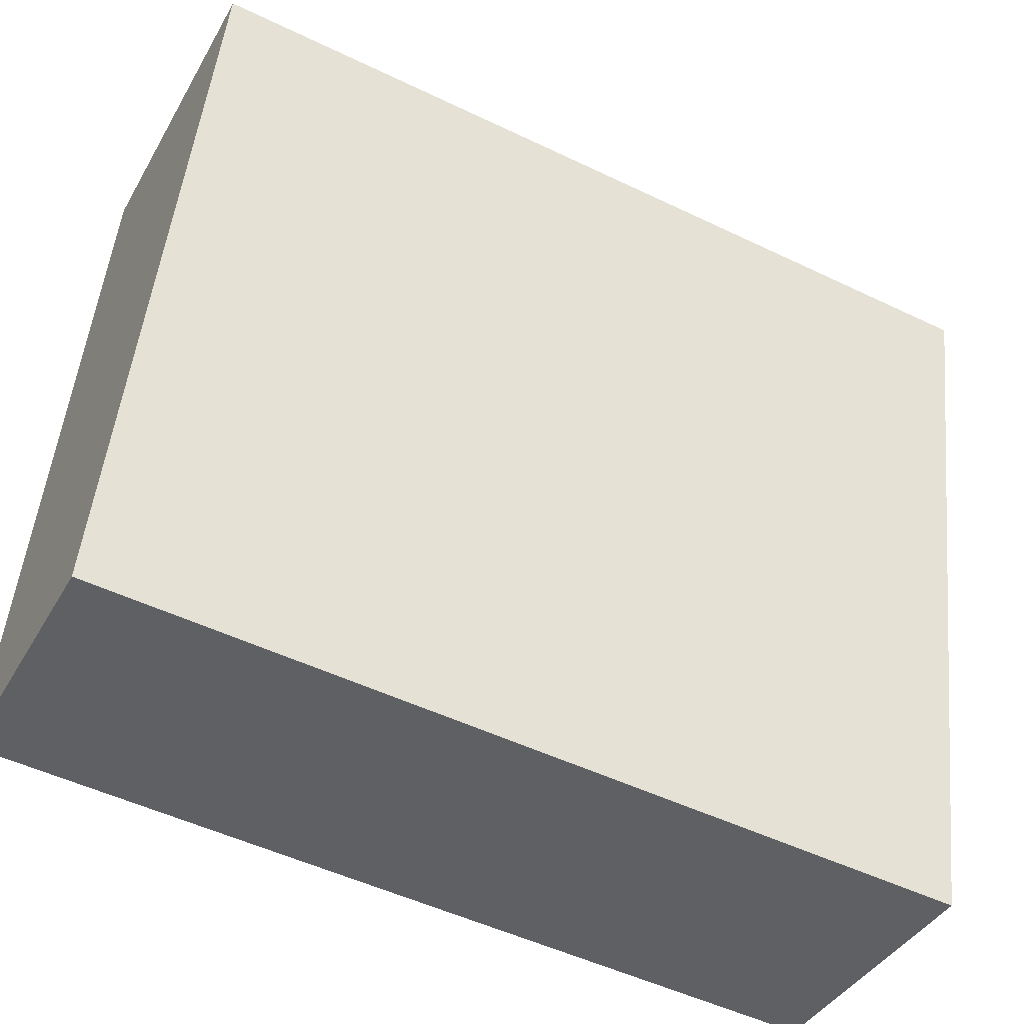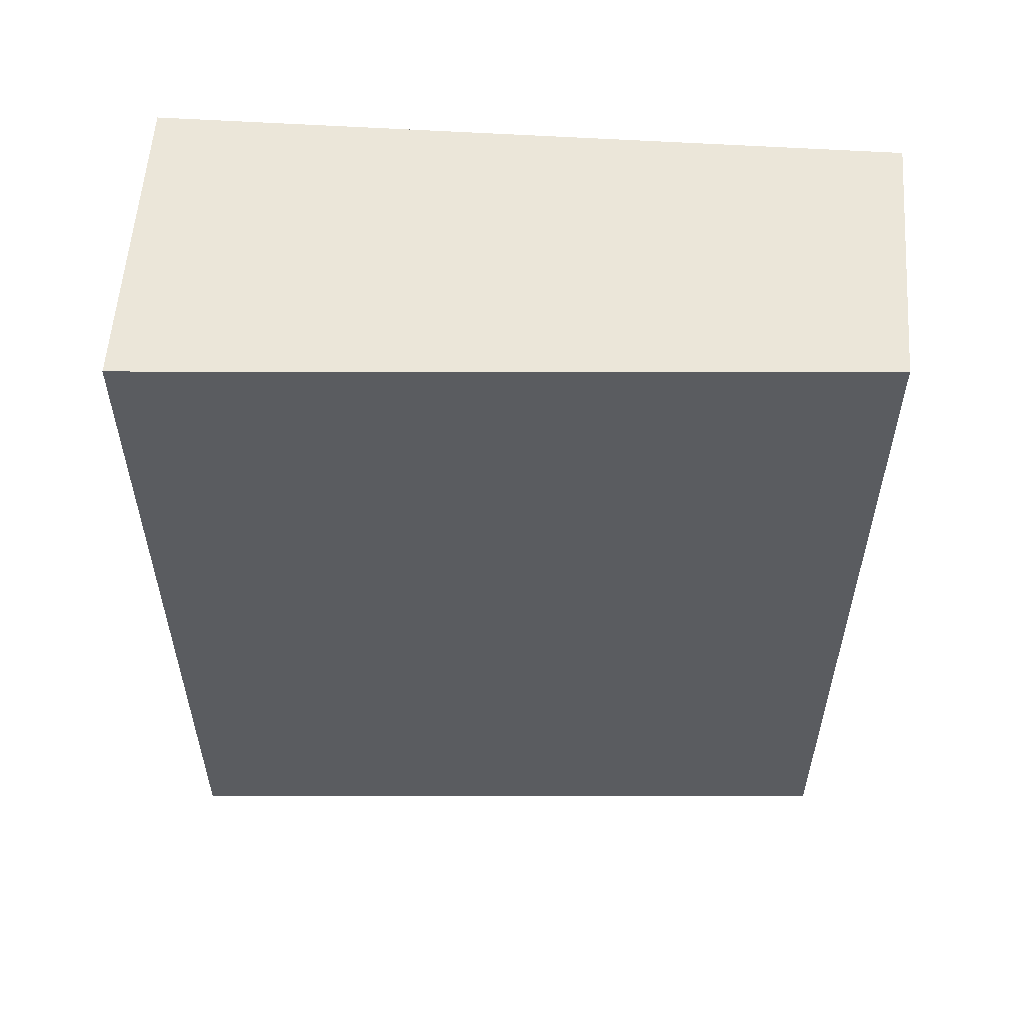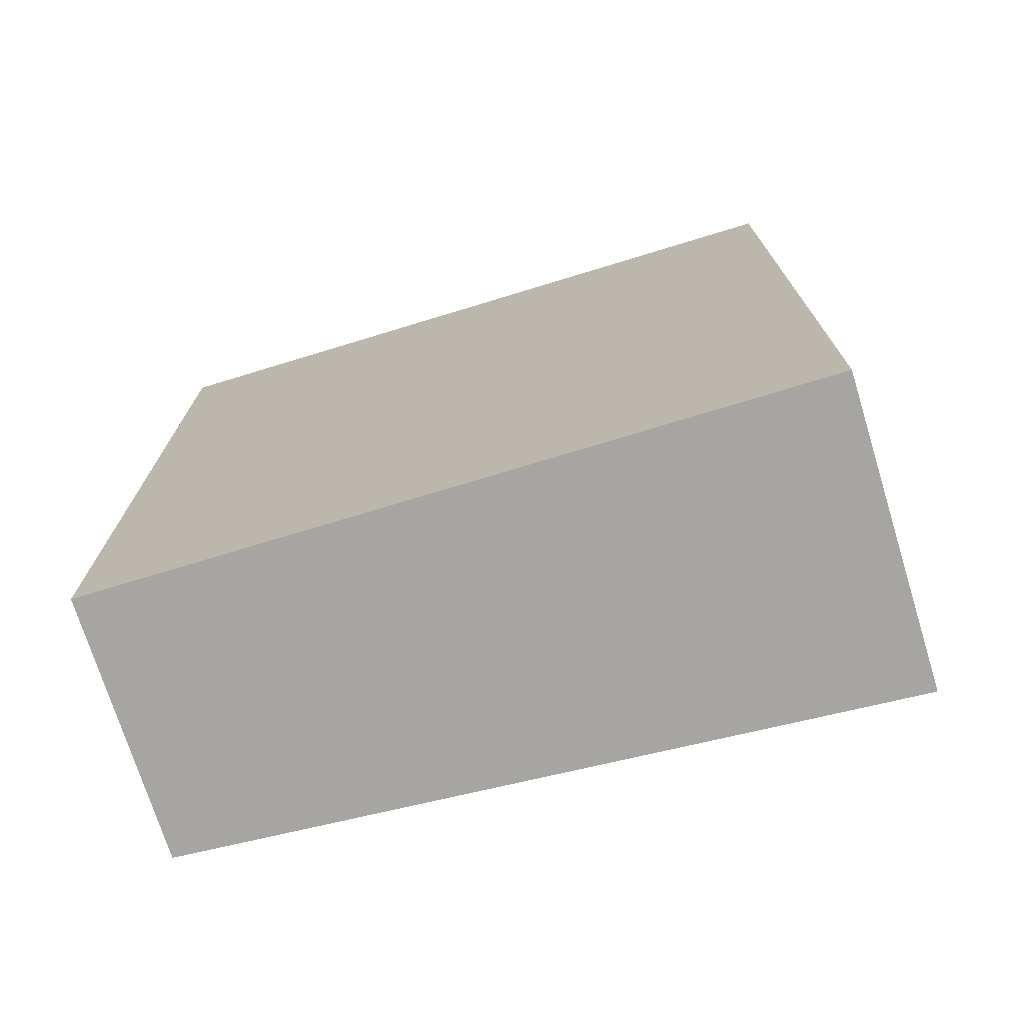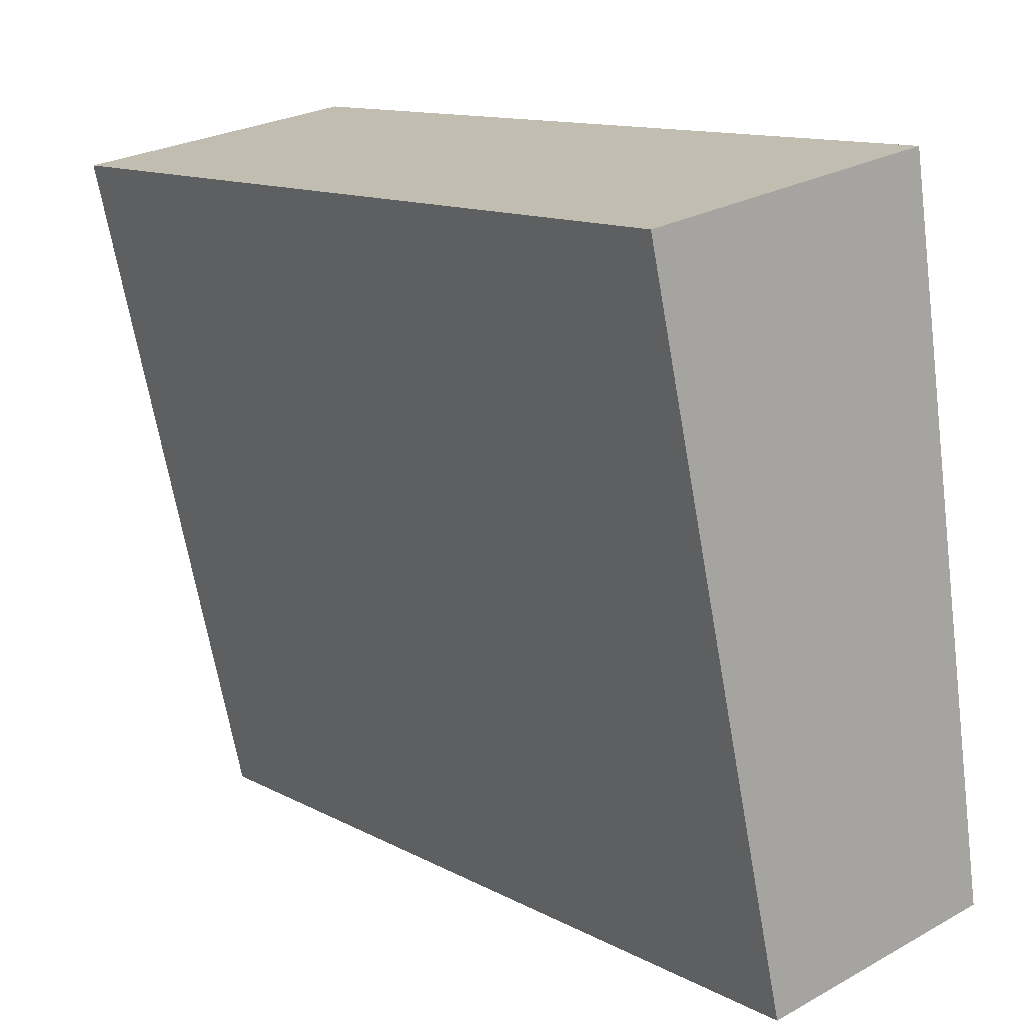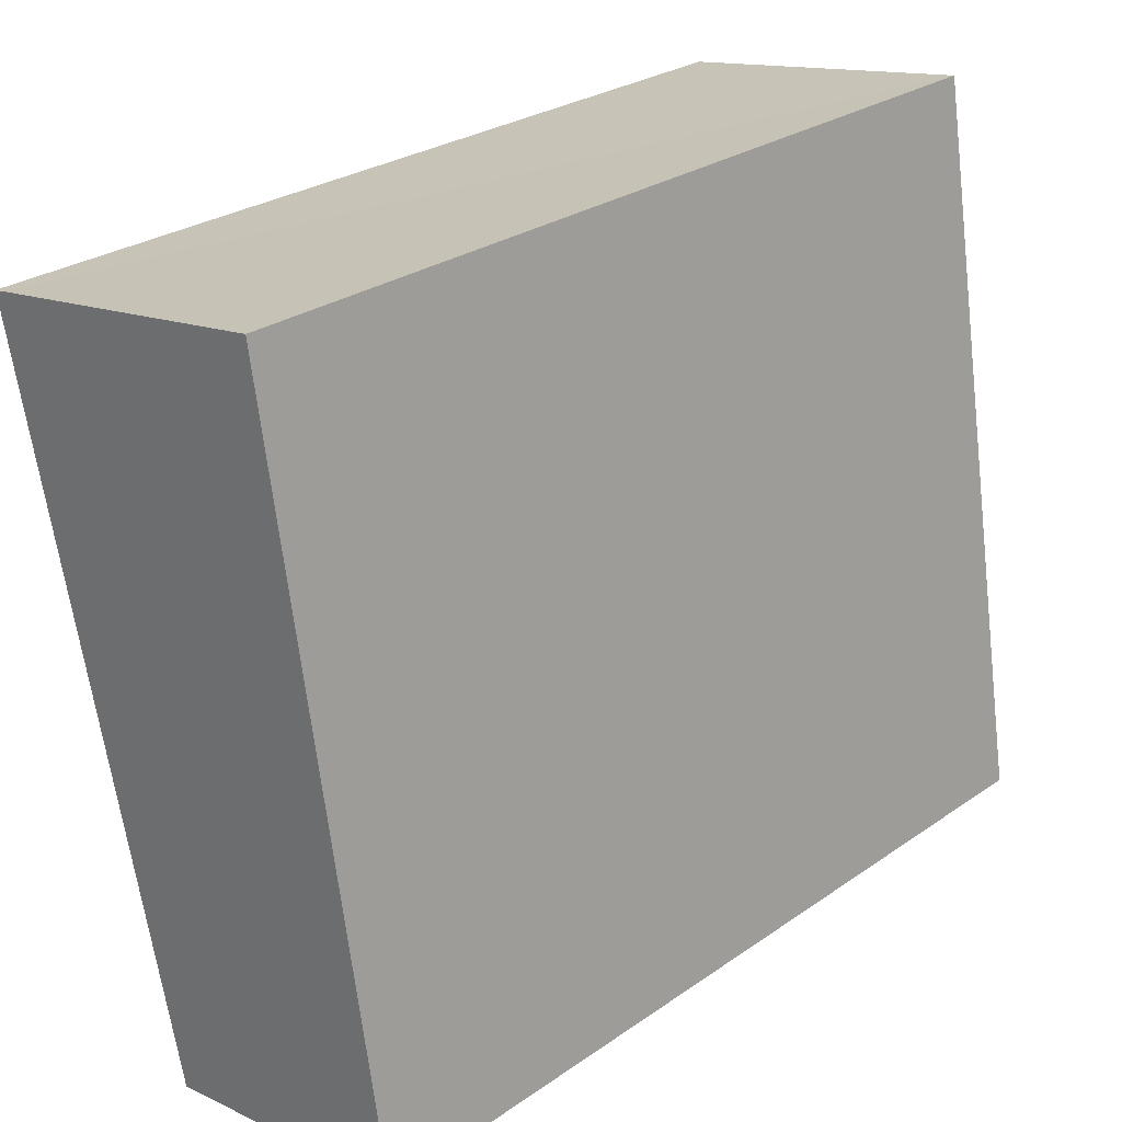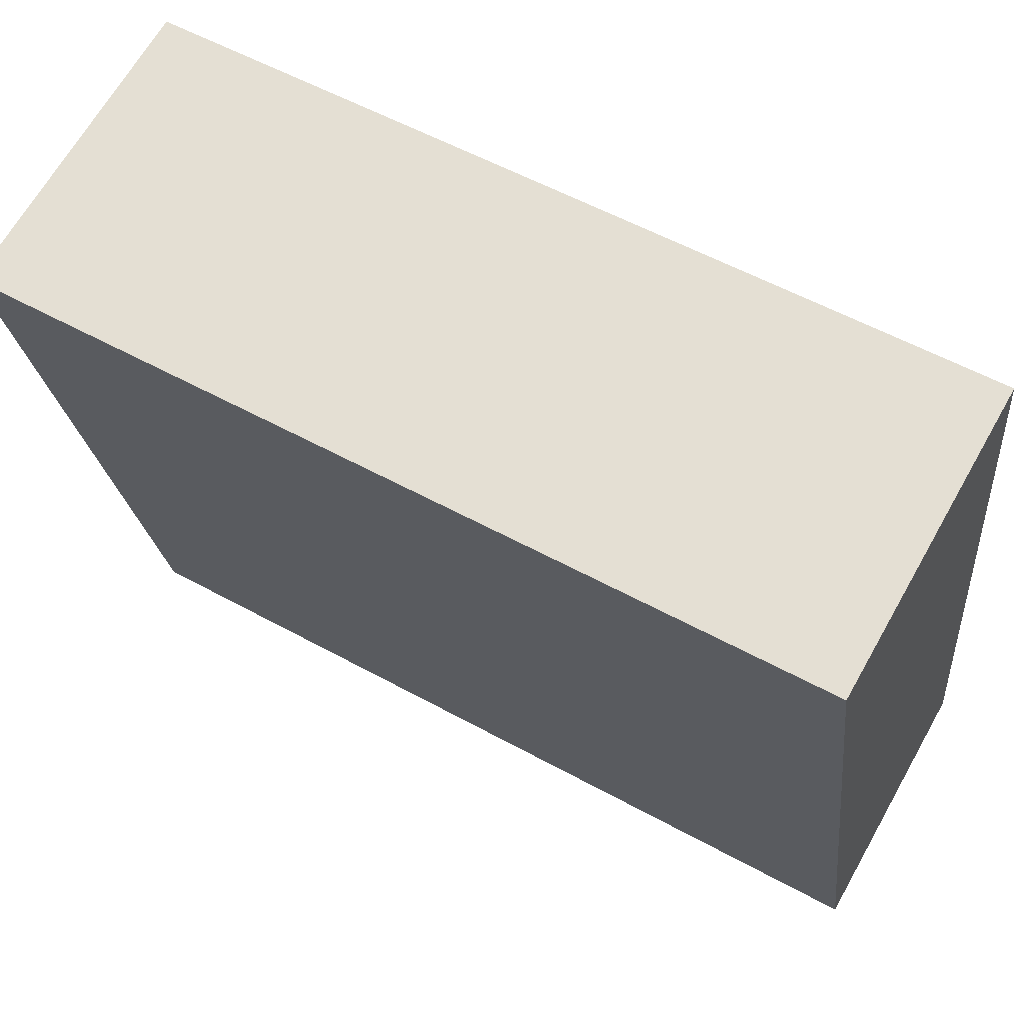
<metadata>
{"format":"obj","ext":"obj","renderer":"f3d","projection":"perspective","resolution":1024,"background":"white","views":[{"elev":-50.7,"azim":62.3,"up":"+Z"},{"elev":56.2,"azim":103.1,"up":"+Y"},{"elev":-73.8,"azim":-63.7,"up":"+Y"},{"elev":12.6,"azim":140.4,"up":"+Z"},{"elev":27.6,"azim":-136.5,"up":"+Z"},{"elev":56.1,"azim":120.0,"up":"+Z"}]}
</metadata>
<code>
v  0 8.179 5.008e-16
v  3.725 8.179 4.768
v  2.527 8.179 -0.392
v  1.133 8.179 6.86
v  3.992 8.179 6.39
v  4.097 8.179 6.373
v  2.527 2.4e-17 -0.392
v  0 0 0
v  1.133 -4.201e-16 6.86
v  4.097 -3.902e-16 6.373
v  3.992 -3.913e-16 6.39
v  3.725 -2.92e-16 4.768
g defaultobject
f 1 2 3
f 2 1 4
f 2 4 5
f 2 5 6
f 7 1 3
f 1 7 8
f 8 4 1
f 4 8 9
f 9 5 4
f 5 9 6
f 6 9 10
f 10 9 11
f 2 7 3
f 7 2 6
f 7 6 12
f 12 6 10
f 7 9 8
f 9 7 12
f 9 12 11
f 11 12 10

</code>
